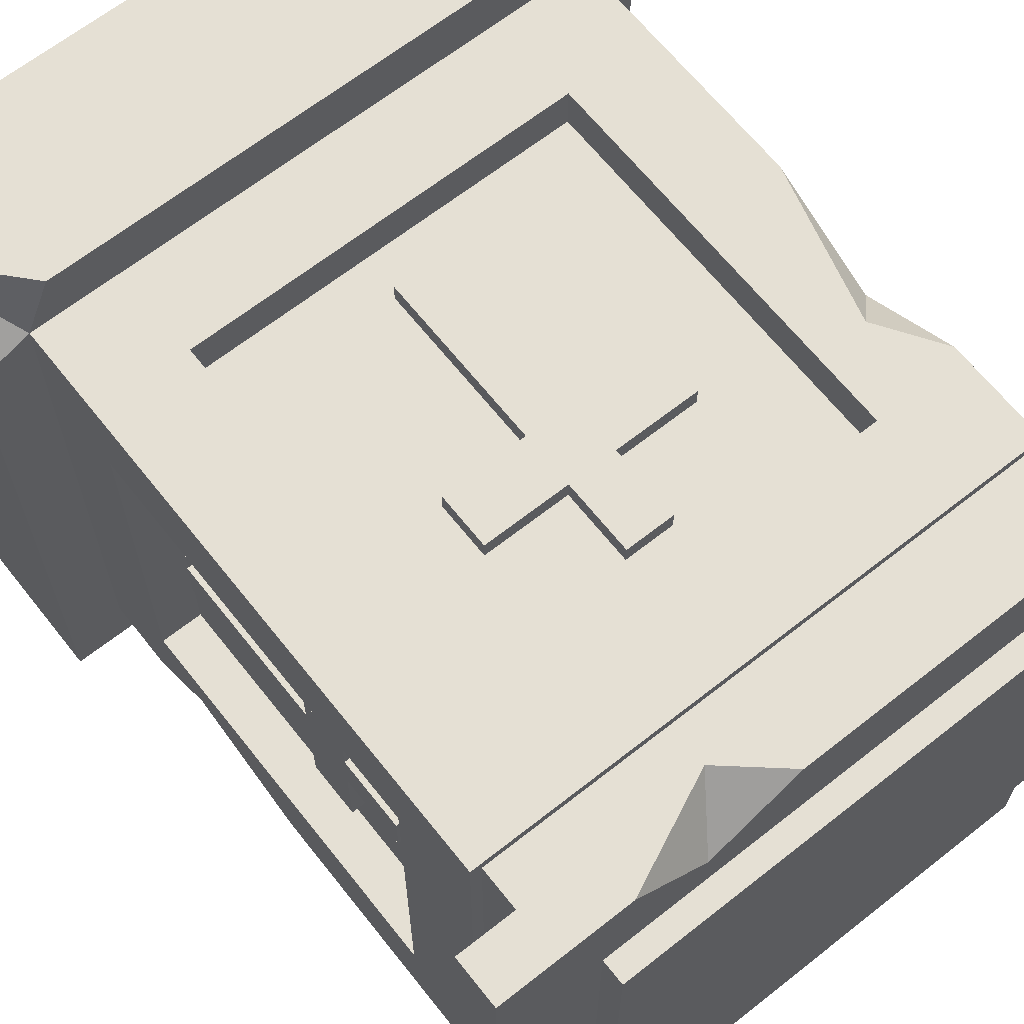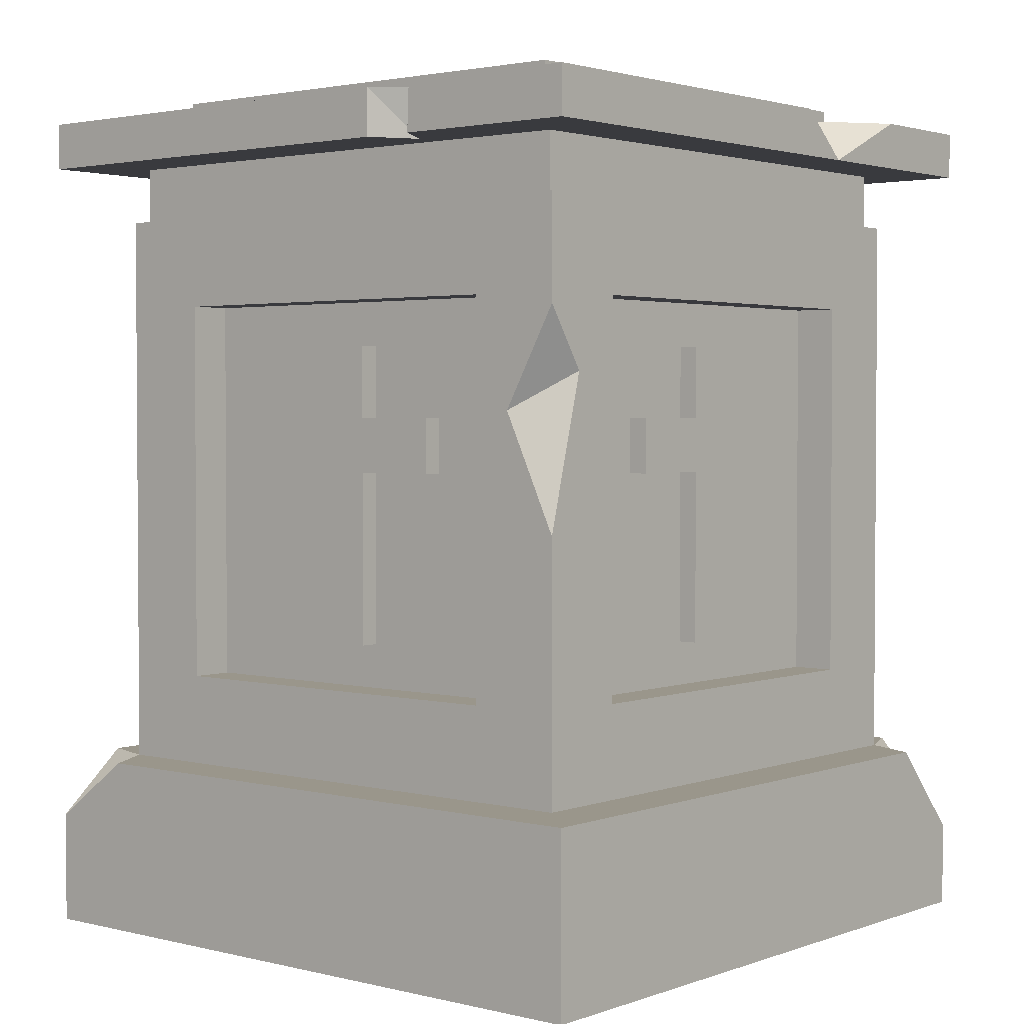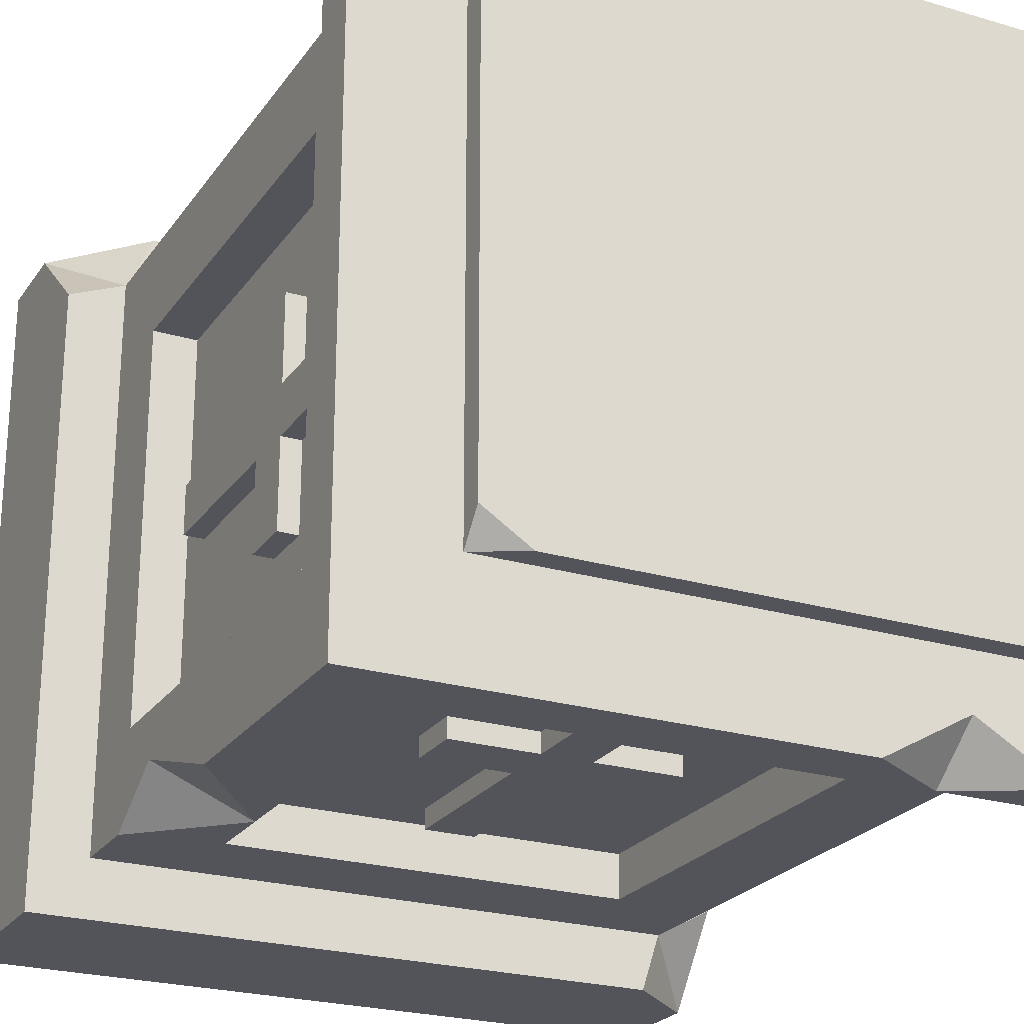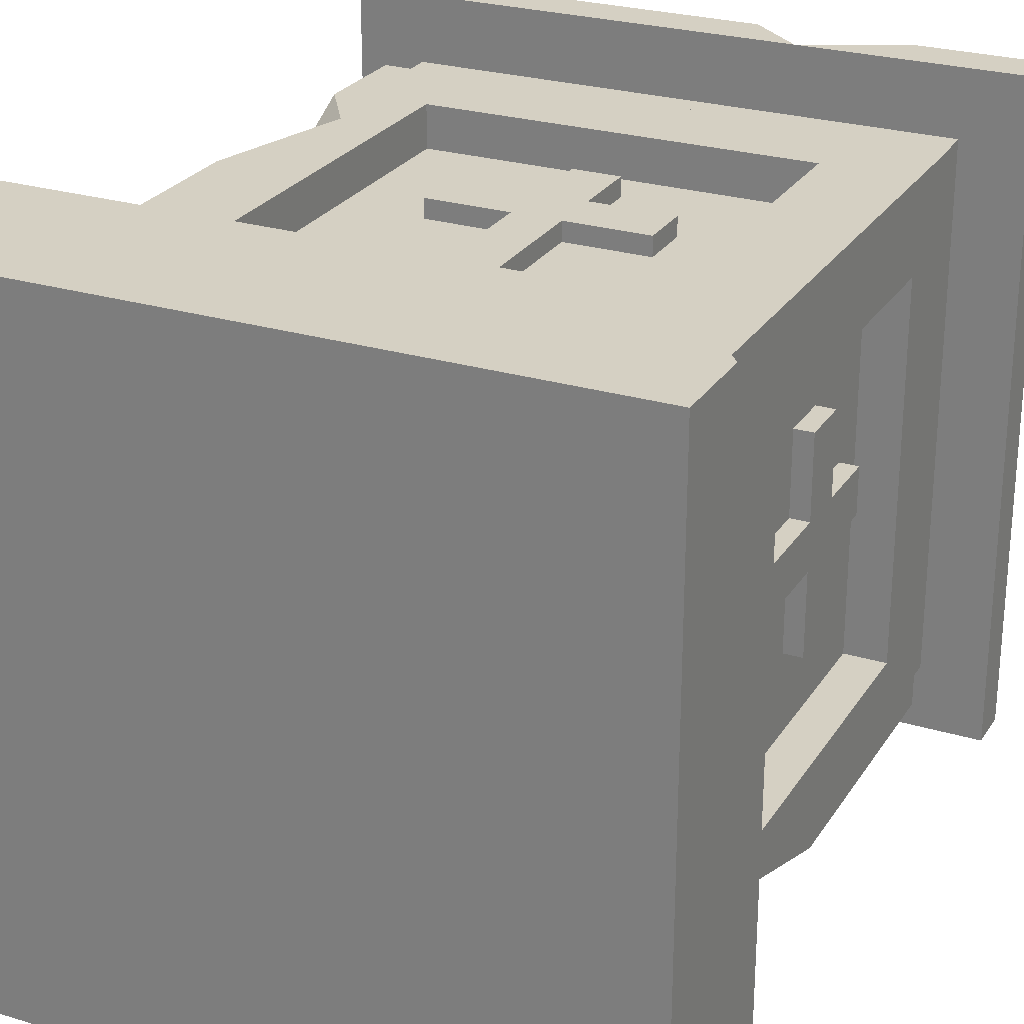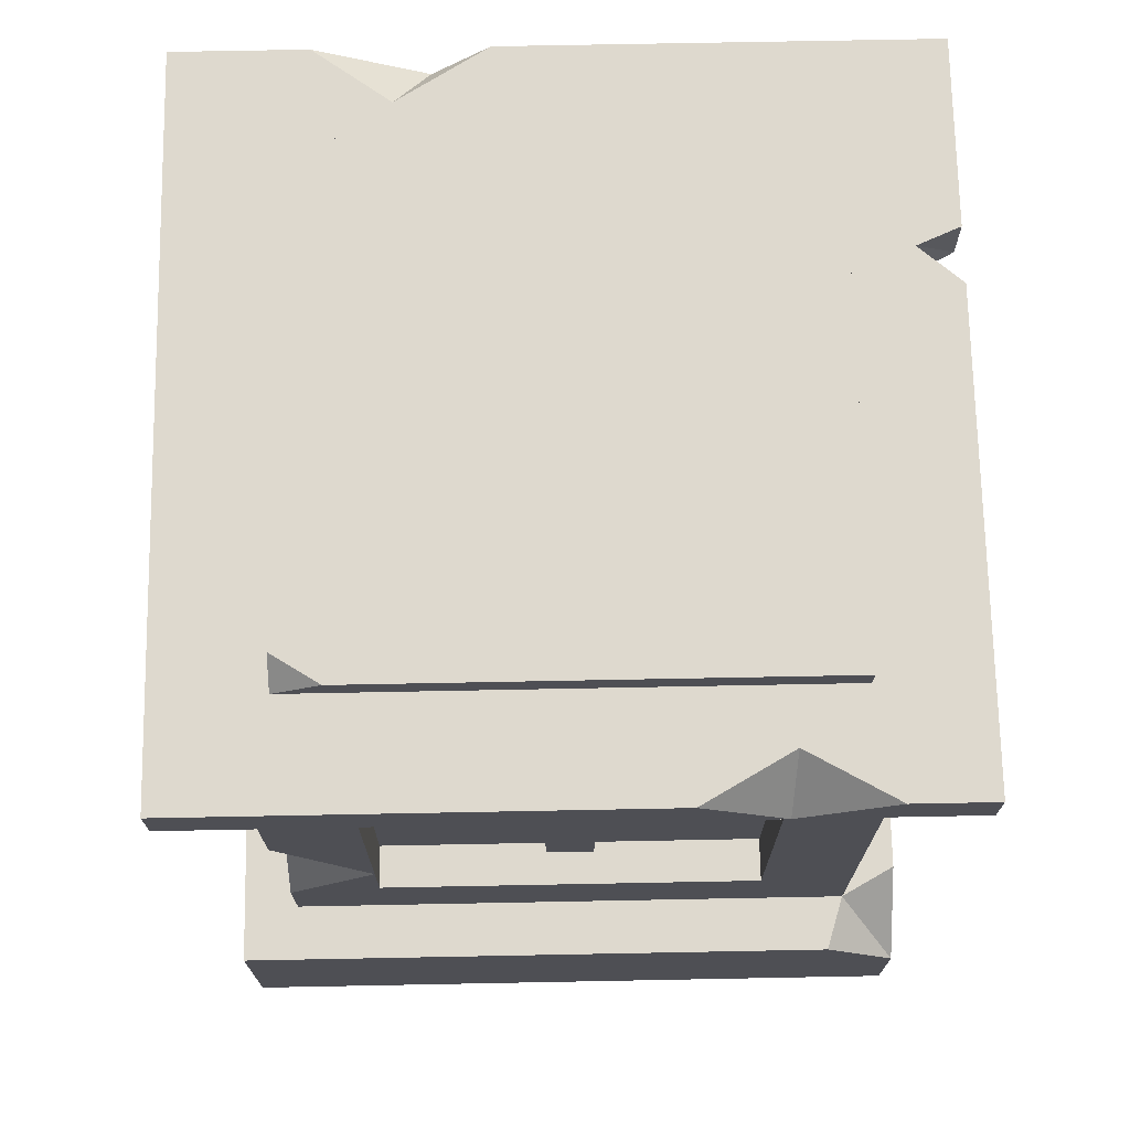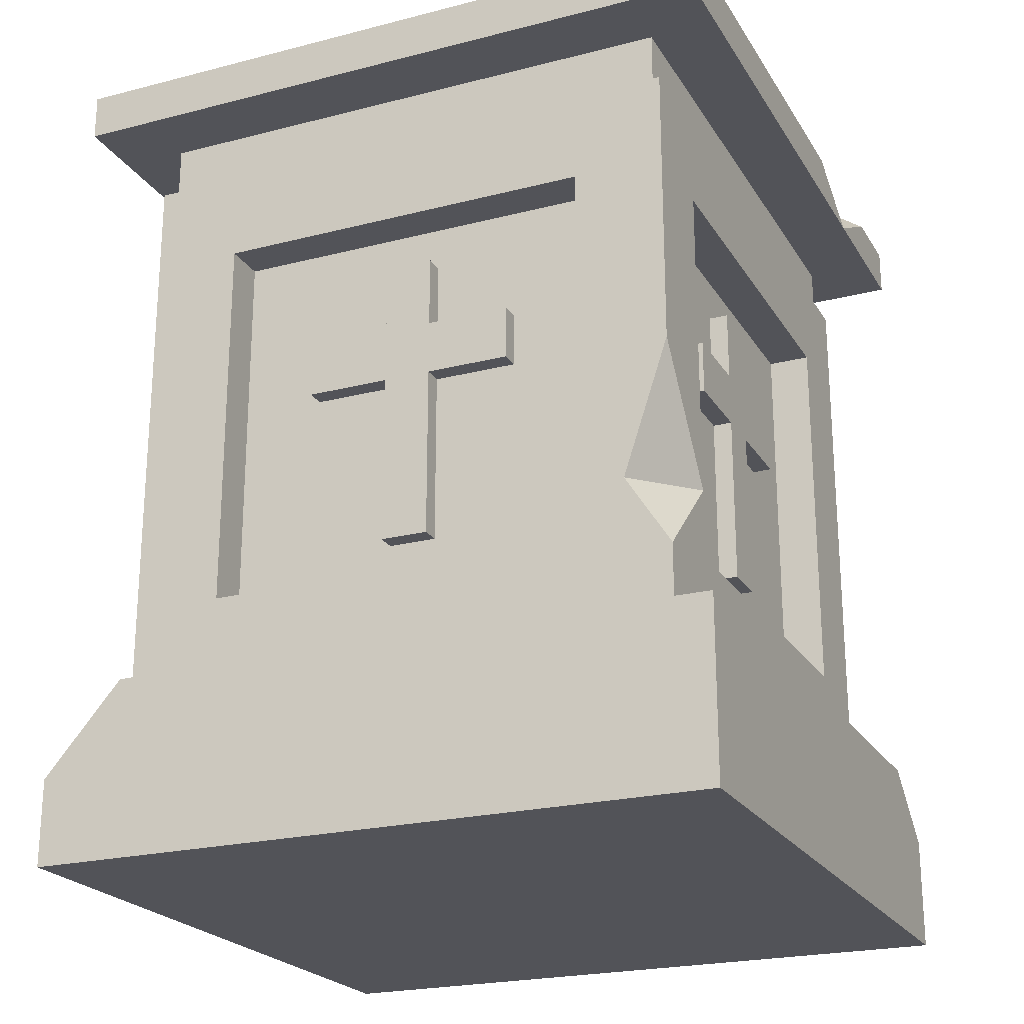
<metadata>
{"format":"obj","ext":"obj","renderer":"f3d","projection":"perspective","resolution":1024,"background":"white","views":[{"elev":65.5,"azim":141.6,"up":"+Z"},{"elev":2.4,"azim":-50.2,"up":"+Y"},{"elev":-23.9,"azim":153.7,"up":"+Z"},{"elev":26.0,"azim":25.7,"up":"+Z"},{"elev":71.6,"azim":178.9,"up":"+Y"},{"elev":-22.6,"azim":113.8,"up":"+Y"}]}
</metadata>
<code>
v -42.42 54.8 -4.231
v -42.42 54.8 4.231
v -42.42 107.2 4.231
v -42.42 107.2 -4.231
v -42.42 94.55 -4.231
v -42.42 94.55 4.231
v -42.42 85.05 -4.231
v -42.42 85.05 4.231
v -42.42 94.55 -19.08
v -42.42 85.05 -19.08
v -42.42 94.55 19.08
v -42.42 85.05 19.08
v -45.8 94.55 -4.231
v -45.8 94.55 4.231
v -45.8 107.2 4.231
v -45.8 107.2 -4.231
v -45.8 94.55 -19.08
v -45.8 85.05 -19.08
v -45.8 85.05 -4.231
v -45.8 85.05 4.231
v -45.8 54.8 -4.231
v -45.8 54.8 4.231
v -45.8 85.05 19.08
v -45.8 94.55 19.08
v -42.42 47.06 -33.92
v -42.42 47.06 33.92
v -42.42 114.9 33.92
v -42.42 114.9 -33.92
v -4.231 54.8 42.42
v 4.231 54.8 42.42
v 4.231 107.2 42.42
v -4.231 107.2 42.42
v -4.231 94.55 42.42
v 4.231 94.55 42.42
v -4.231 85.05 42.42
v 4.231 85.05 42.42
v -19.08 94.55 42.42
v -19.08 85.05 42.42
v 19.08 94.55 42.42
v 19.08 85.05 42.42
v -4.231 94.55 45.8
v 4.231 94.55 45.8
v 4.231 107.2 45.8
v -4.231 107.2 45.8
v -19.08 94.55 45.8
v -19.08 85.05 45.8
v -4.231 85.05 45.8
v 4.231 85.05 45.8
v -4.231 54.8 45.8
v 4.231 54.8 45.8
v 19.08 85.05 45.8
v 19.08 94.55 45.8
v -33.92 47.06 42.42
v 33.92 47.06 42.42
v 33.92 114.9 42.42
v -33.92 114.9 42.42
v 42.42 54.8 4.231
v 42.42 54.8 -4.231
v 42.42 107.2 -4.231
v 42.42 107.2 4.231
v 42.42 94.55 4.231
v 42.42 94.55 -4.231
v 42.42 85.05 4.231
v 42.42 85.05 -4.231
v 42.42 94.55 19.08
v 42.42 85.05 19.08
v 42.42 94.55 -19.08
v 42.42 85.05 -19.08
v 45.8 94.55 4.231
v 45.8 94.55 -4.231
v 45.8 107.2 -4.231
v 45.8 107.2 4.231
v 45.8 94.55 19.08
v 45.8 85.05 19.08
v 45.8 85.05 4.231
v 45.8 85.05 -4.231
v 45.8 54.8 4.231
v 45.8 54.8 -4.231
v 45.8 85.05 -19.08
v 45.8 94.55 -19.08
v 42.42 47.06 33.92
v 42.42 47.06 -33.92
v 42.42 114.9 -33.92
v 42.42 114.9 33.92
v 4.231 54.8 -42.42
v -4.231 54.8 -42.42
v -4.231 107.2 -42.42
v 4.231 107.2 -42.42
v 4.231 94.55 -42.42
v -4.231 94.55 -42.42
v 4.231 85.05 -42.42
v -4.231 85.05 -42.42
v 19.08 94.55 -42.42
v 19.08 85.05 -42.42
v -19.08 94.55 -42.42
v -19.08 85.05 -42.42
v 4.231 94.55 -45.8
v -4.231 94.55 -45.8
v -4.231 107.2 -45.8
v 4.231 107.2 -45.8
v 19.08 94.55 -45.8
v 19.08 85.05 -45.8
v 4.231 85.05 -45.8
v -4.231 85.05 -45.8
v 4.231 54.8 -45.8
v -4.231 54.8 -45.8
v -19.08 85.05 -45.8
v -19.08 94.55 -45.8
v 33.92 47.06 -42.42
v -33.92 47.06 -42.42
v -33.92 114.9 -42.42
v 33.92 114.9 -42.42
v -50 30.98 50
v 50 30.98 50
v -50 131 50
v 50 131 50
v -50 131 -50
v 50 131 -50
v -50 30.98 -50
v 50 30.98 -50
v -33.92 47.06 50
v 33.92 47.06 50
v 33.92 114.9 50
v -33.92 114.9 50
v -33.92 114.9 -50
v 33.92 114.9 -50
v 33.92 47.06 -50
v -33.92 47.06 -50
v 50 47.06 -33.92
v 50 47.06 33.92
v 50 114.9 -33.92
v 50 114.9 33.92
v -50 47.06 -33.92
v -50 47.06 33.92
v -50 114.9 33.92
v -50 114.9 -33.92
v -48.09 131 48.09
v 48.09 131 48.09
v 48.09 131 -48.09
v -48.09 131 -48.09
v -59.96 149.1 59.96
v 59.96 149.1 59.96
v 59.96 149.1 -59.96
v -59.96 149.1 -59.96
v -48.09 140.9 48.09
v 48.09 140.9 48.09
v 48.09 140.9 -48.09
v -48.09 140.9 -48.09
v 59.96 140.9 -59.96
v 59.96 140.9 59.96
v -59.96 140.9 59.96
v -59.96 140.9 -59.96
v -59.76 19.87 -59.76
v 59.76 30.98 -59.76
v -59.76 30.98 59.76
v -59.76 0 -59.76
v 59.76 0 -59.76
v 59.76 0 59.76
v -59.76 0 59.76
v -42.46 149.1 42.46
v 42.46 149.1 42.46
v 42.46 149.1 -42.46
v -42.46 149.1 -42.46
v -42.46 153.2 42.46
v 42.46 153.2 42.46
v 34.64 153.2 -42.46
v -42.46 153.2 -42.46
v -50 75.65 50
v -50 113 50
v -50 95.86 40.6
v -42.94 102.3 50
v 50 80.65 -50
v 33.92 59.17 -50
v 50 44 -50
v 50 56.64 -41.95
v 45.43 30.98 59.76
v 59.76 15.07 59.76
v 59.76 30.98 46
v -46.89 30.98 -59.76
v -59.76 30.98 -44.63
v 10.22 149.1 59.96
v 37.92 149.1 59.96
v 19.75 140.9 59.96
v 25.29 149.1 50.63
v -46.37 149.1 -59.96
v -17.12 149.1 -59.96
v -30.95 140.9 -59.96
v -31.83 149.1 -51.66
v 42.46 153.2 -37.49
v -59.96 149.1 28.18
v -59.96 149.1 18.85
v -59.96 140.9 27.85
v -59.96 140.9 18.97
v -52.86 149.1 25.12
v -52.32 140.9 23.69
f 13 14 16
f 16 14 15
f 25 26 1
f 26 2 1
f 6 11 3
f 3 11 27
f 27 28 3
f 28 4 3
f 28 9 4
f 4 9 5
f 13 17 19
f 19 17 18
f 19 20 13
f 13 20 14
f 26 27 12
f 11 12 27
f 7 10 1
f 1 10 25
f 21 22 19
f 19 22 20
f 26 12 2
f 2 12 8
f 25 10 28
f 10 9 28
f 20 23 14
f 14 23 24
f 6 3 14
f 14 3 15
f 3 4 15
f 15 4 16
f 4 5 16
f 16 5 13
f 5 9 13
f 13 9 17
f 9 10 17
f 17 10 18
f 10 7 18
f 18 7 19
f 1 2 21
f 21 2 22
f 2 8 22
f 22 8 20
f 7 1 19
f 19 1 21
f 8 12 20
f 20 12 23
f 12 11 23
f 23 11 24
f 11 6 24
f 24 6 14
f 41 42 44
f 44 42 43
f 53 54 29
f 54 30 29
f 34 39 31
f 31 39 55
f 55 56 31
f 56 32 31
f 56 37 32
f 32 37 33
f 41 45 47
f 47 45 46
f 47 48 41
f 41 48 42
f 54 55 40
f 39 40 55
f 35 38 29
f 29 38 53
f 49 50 47
f 47 50 48
f 54 40 30
f 30 40 36
f 53 38 56
f 38 37 56
f 48 51 42
f 42 51 52
f 34 31 42
f 42 31 43
f 31 32 43
f 43 32 44
f 32 33 44
f 44 33 41
f 33 37 41
f 41 37 45
f 37 38 45
f 45 38 46
f 38 35 46
f 46 35 47
f 29 30 49
f 49 30 50
f 30 36 50
f 50 36 48
f 35 29 47
f 47 29 49
f 36 40 48
f 48 40 51
f 40 39 51
f 51 39 52
f 39 34 52
f 52 34 42
f 69 70 72
f 72 70 71
f 81 82 57
f 82 58 57
f 62 67 59
f 59 67 83
f 83 84 59
f 84 60 59
f 84 65 60
f 60 65 61
f 69 73 75
f 75 73 74
f 75 76 69
f 69 76 70
f 82 83 68
f 67 68 83
f 63 66 57
f 57 66 81
f 77 78 75
f 75 78 76
f 82 68 58
f 58 68 64
f 81 66 84
f 66 65 84
f 76 79 70
f 70 79 80
f 62 59 70
f 70 59 71
f 59 60 71
f 71 60 72
f 60 61 72
f 72 61 69
f 61 65 69
f 69 65 73
f 65 66 73
f 73 66 74
f 66 63 74
f 74 63 75
f 57 58 77
f 77 58 78
f 58 64 78
f 78 64 76
f 63 57 75
f 75 57 77
f 64 68 76
f 76 68 79
f 68 67 79
f 79 67 80
f 67 62 80
f 80 62 70
f 97 98 100
f 100 98 99
f 109 110 85
f 110 86 85
f 90 95 87
f 87 95 111
f 111 112 87
f 112 88 87
f 112 93 88
f 88 93 89
f 97 101 103
f 103 101 102
f 103 104 97
f 97 104 98
f 110 111 96
f 95 96 111
f 91 94 85
f 85 94 109
f 105 106 103
f 103 106 104
f 110 96 86
f 86 96 92
f 109 94 112
f 94 93 112
f 104 107 98
f 98 107 108
f 90 87 98
f 98 87 99
f 87 88 99
f 99 88 100
f 88 89 100
f 100 89 97
f 89 93 97
f 97 93 101
f 93 94 101
f 101 94 102
f 94 91 102
f 102 91 103
f 85 86 105
f 105 86 106
f 86 92 106
f 106 92 104
f 91 85 103
f 103 85 105
f 92 96 104
f 104 96 107
f 96 95 107
f 107 95 108
f 95 90 108
f 108 90 98
f 164 165 167
f 165 189 167
f 189 166 167
f 156 157 159
f 159 157 158
f 113 114 121
f 121 114 122
f 114 116 122
f 122 116 123
f 116 115 123
f 123 115 124
f 115 169 124
f 113 121 168
f 169 171 124
f 124 171 121
f 171 168 121
f 117 118 125
f 125 118 126
f 120 119 127
f 127 119 128
f 119 117 128
f 128 117 125
f 114 120 130
f 130 120 129
f 173 175 174
f 118 116 131
f 131 116 132
f 116 114 132
f 132 114 130
f 119 113 133
f 133 113 134
f 113 168 134
f 115 135 169
f 169 135 170
f 135 134 170
f 168 170 134
f 115 117 135
f 135 117 136
f 117 119 136
f 136 119 133
f 121 122 53
f 53 122 54
f 122 123 54
f 54 123 55
f 123 124 55
f 55 124 56
f 124 121 56
f 56 121 53
f 125 126 111
f 111 126 112
f 126 173 112
f 127 109 173
f 173 109 112
f 127 128 109
f 109 128 110
f 128 125 110
f 110 125 111
f 130 129 81
f 81 129 82
f 129 131 82
f 82 131 83
f 131 132 83
f 83 132 84
f 132 130 84
f 84 130 81
f 133 134 25
f 25 134 26
f 134 135 26
f 26 135 27
f 135 136 27
f 27 136 28
f 136 133 28
f 28 133 25
f 115 116 137
f 137 116 138
f 116 118 138
f 138 118 139
f 118 117 139
f 139 117 140
f 117 115 140
f 140 115 137
f 150 183 146
f 146 183 145
f 145 183 151
f 146 147 150
f 150 147 149
f 152 187 148
f 148 187 147
f 147 187 149
f 151 192 145
f 152 148 193
f 192 195 145
f 145 195 148
f 148 195 193
f 137 138 145
f 145 138 146
f 138 139 146
f 146 139 147
f 139 140 147
f 147 140 148
f 140 137 148
f 148 137 145
f 150 149 142
f 142 149 143
f 183 150 182
f 182 150 142
f 192 151 190
f 190 151 141
f 187 152 185
f 185 152 144
f 119 179 153
f 180 119 153
f 177 178 114
f 114 176 177
f 141 181 160
f 142 161 182
f 182 161 184
f 161 160 184
f 181 184 160
f 142 143 161
f 161 143 162
f 143 186 162
f 162 186 163
f 186 188 163
f 144 163 185
f 188 185 163
f 144 191 163
f 141 160 190
f 190 160 194
f 160 163 194
f 191 194 163
f 160 161 164
f 164 161 165
f 162 189 161
f 161 189 165
f 162 163 166
f 166 163 167
f 163 160 167
f 167 160 164
f 169 170 171
f 120 174 129
f 118 131 172
f 174 175 129
f 129 175 131
f 175 172 131
f 173 174 127
f 127 174 120
f 118 172 126
f 126 172 173
f 172 175 173
f 171 170 168
f 114 113 176
f 176 113 155
f 155 159 176
f 158 177 159
f 177 176 159
f 154 178 157
f 158 157 177
f 178 177 157
f 114 178 120
f 120 178 154
f 119 120 179
f 179 120 154
f 154 157 179
f 156 153 157
f 153 179 157
f 155 180 159
f 156 159 153
f 180 153 159
f 119 180 113
f 113 180 155
f 183 181 151
f 151 181 141
f 184 183 182
f 181 183 184
f 187 186 149
f 149 186 143
f 186 187 188
f 188 187 185
f 189 162 166
f 193 191 152
f 152 191 144
f 193 195 191
f 191 195 194
f 195 192 194
f 194 192 190

</code>
